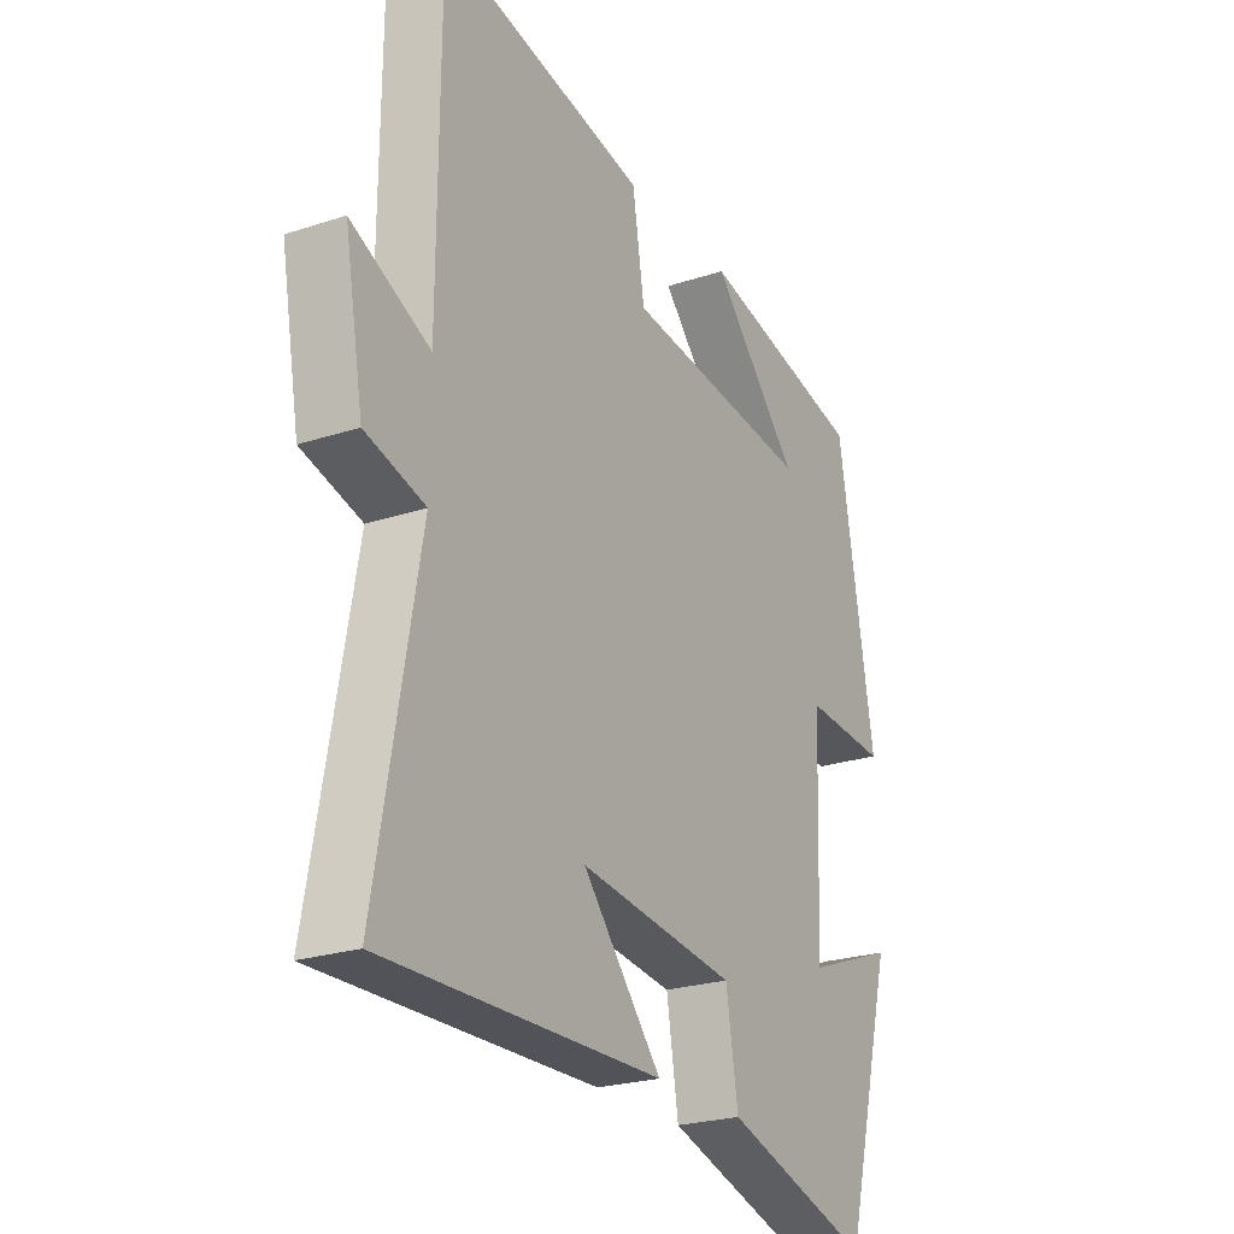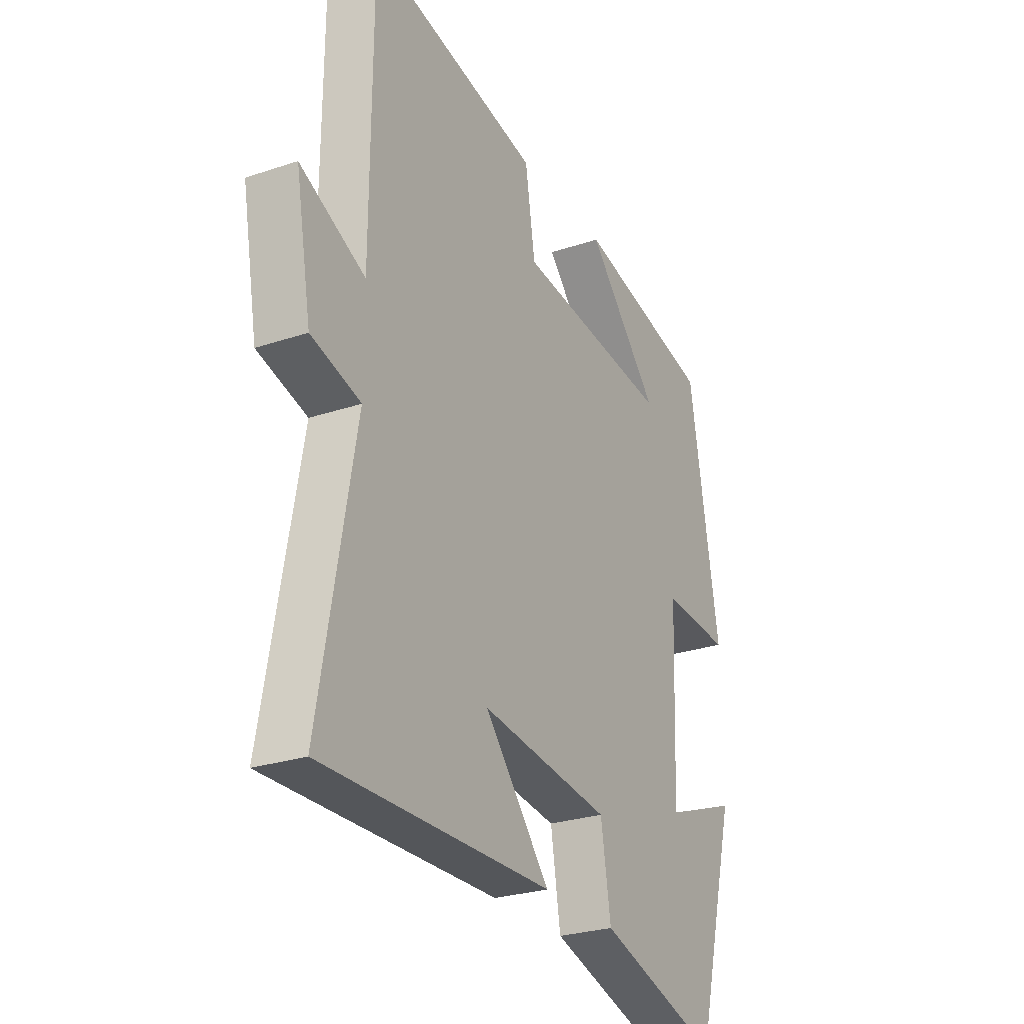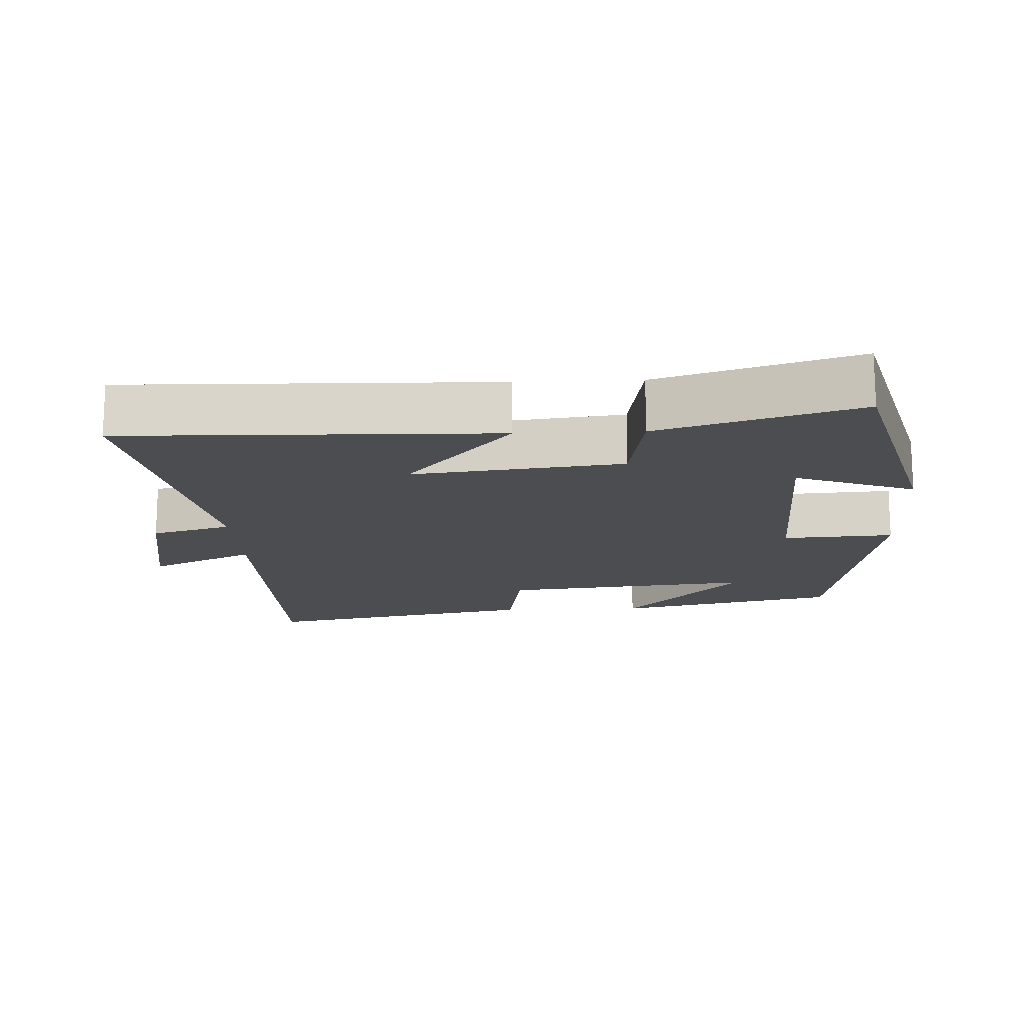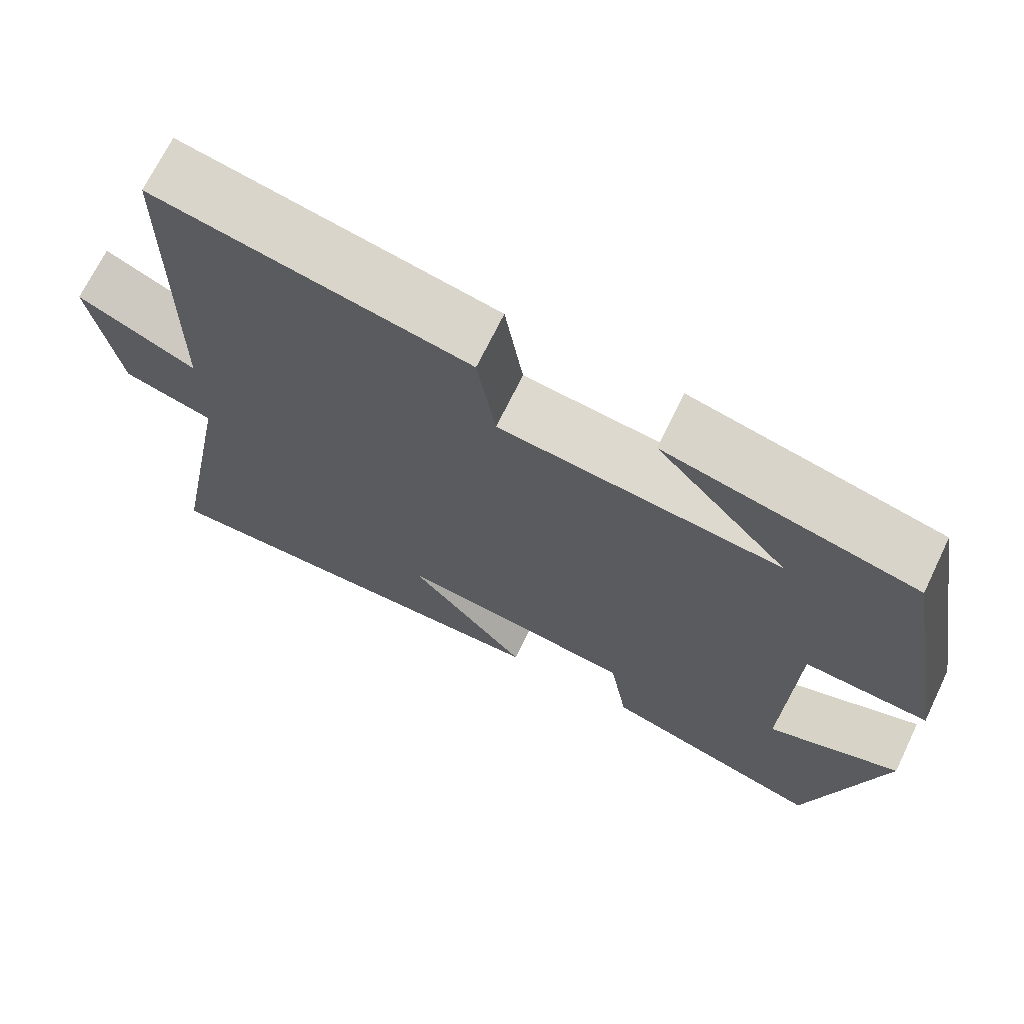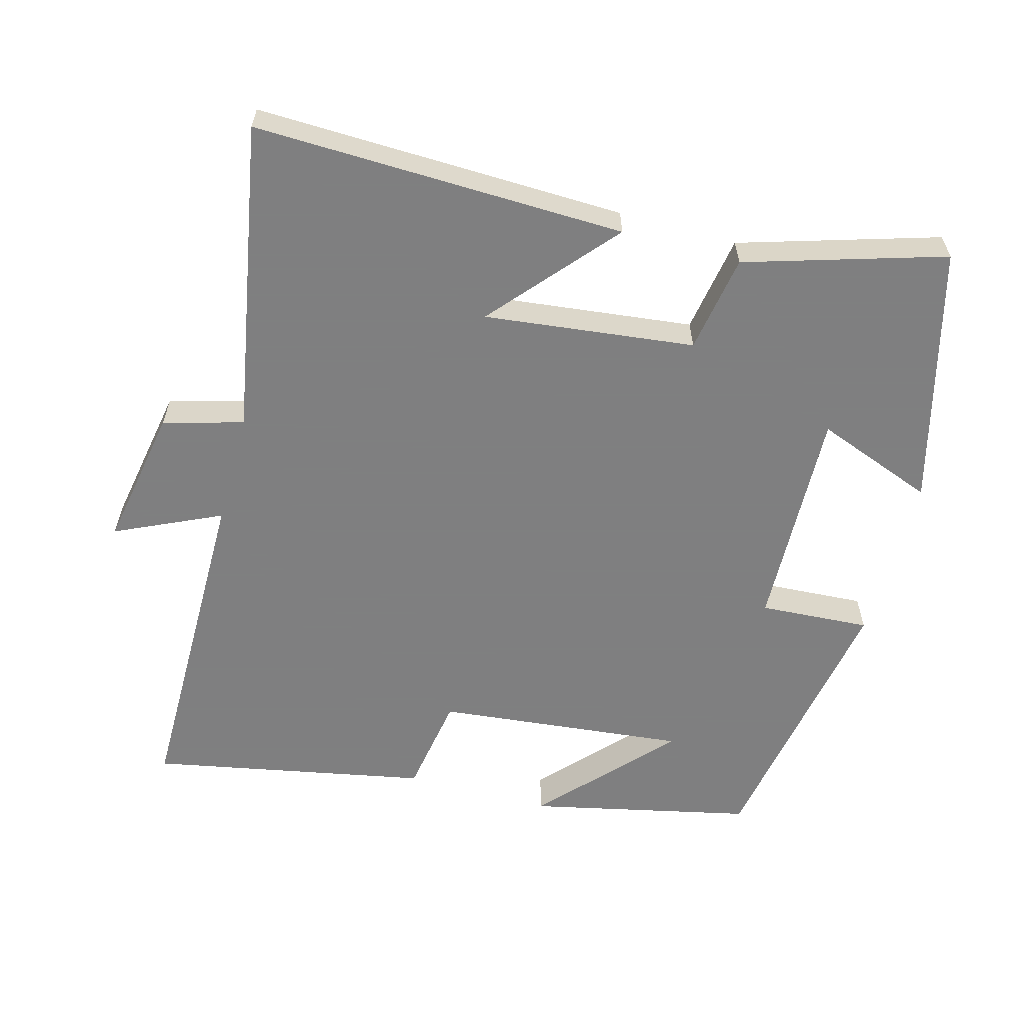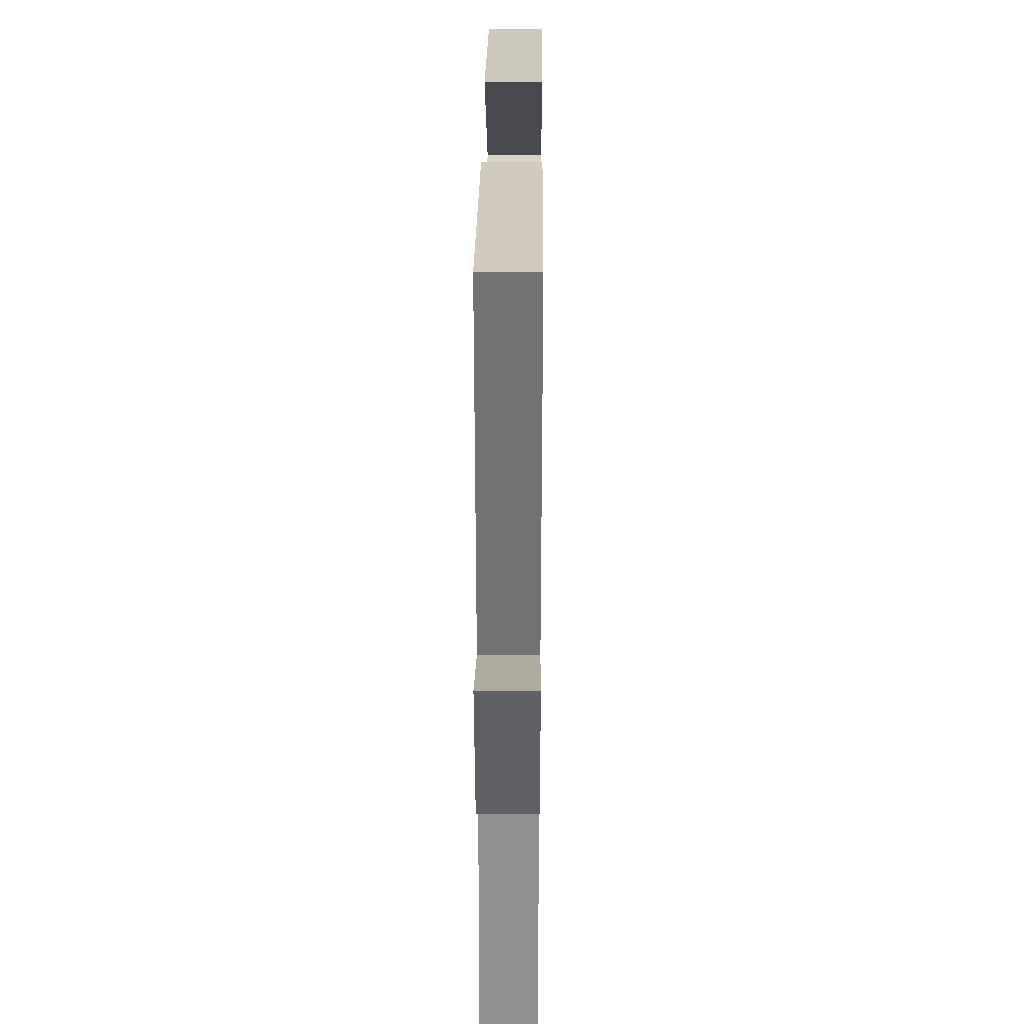
<metadata>
{"format":"obj","ext":"obj","renderer":"f3d","projection":"perspective","resolution":1024,"background":"white","views":[{"elev":-23.8,"azim":118.9,"up":"+Z"},{"elev":-26.6,"azim":117.8,"up":"+Z"},{"elev":-15.8,"azim":-177.4,"up":"+Y"},{"elev":69.8,"azim":-154.2,"up":"+Z"},{"elev":-59.9,"azim":164.6,"up":"+Y"},{"elev":34.7,"azim":90.5,"up":"+Z"}]}
</metadata>
<code>
v 0.497 0.07 0.578
v 0.5 0.07 0.098
v 0.65 0.07 0.168
v 0.614 0.07 -0.034
v 0.5 0.07 -0.066
v 0.582 0.07 -0.513
v 0.052 0.07 -0.5
v 0.203 0.07 -0.324
v -0.097 0.07 -0.36
v -0.12 0.07 -0.5
v -0.403 0.07 -0.587
v -0.5 0.07 -0.219
v -0.33 0.07 -0.283
v -0.342 0.07 0.037
v -0.5 0.07 0.027
v -0.431 0.07 0.429
v -0.113 0.07 0.5
v -0.28 0.07 0.318
v 0.078 0.07 0.356
v 0.101 0.07 0.5
v 0.497 0 0.578
v 0.5 0 0.098
v 0.65 0 0.168
v 0.614 0 -0.034
v 0.5 0 -0.066
v 0.582 0 -0.513
v 0.052 0 -0.5
v 0.203 0 -0.324
v -0.097 0 -0.36
v -0.12 0 -0.5
v -0.403 0 -0.587
v -0.5 0 -0.219
v -0.33 0 -0.283
v -0.342 0 0.037
v -0.5 0 0.027
v -0.431 0 0.429
v -0.113 0 0.5
v -0.28 0 0.318
v 0.078 0 0.356
v 0.101 0 0.5
f 19 20 1 2
f 18 19 2
f 16 17 18
f 14 15 16 18
f 13 14 18 2
f 10 11 12 13
f 9 10 13
f 8 9 13 2
f 5 6 7 8
f 5 8 2 3
f 3 4 5
f 22 21 40 39
f 22 39 38
f 38 37 36
f 38 36 35 34
f 22 38 34 33
f 33 32 31 30
f 33 30 29
f 22 33 29 28
f 28 27 26 25
f 23 22 28 25
f 25 24 23
f 1 21 22 2
f 2 22 23 3
f 3 23 24 4
f 4 24 25 5
f 5 25 26 6
f 6 26 27 7
f 7 27 28 8
f 8 28 29 9
f 9 29 30 10
f 10 30 31 11
f 11 31 32 12
f 12 32 33 13
f 13 33 34 14
f 14 34 35 15
f 15 35 36 16
f 16 36 37 17
f 17 37 38 18
f 18 38 39 19
f 19 39 40 20
f 20 40 21 1

</code>
